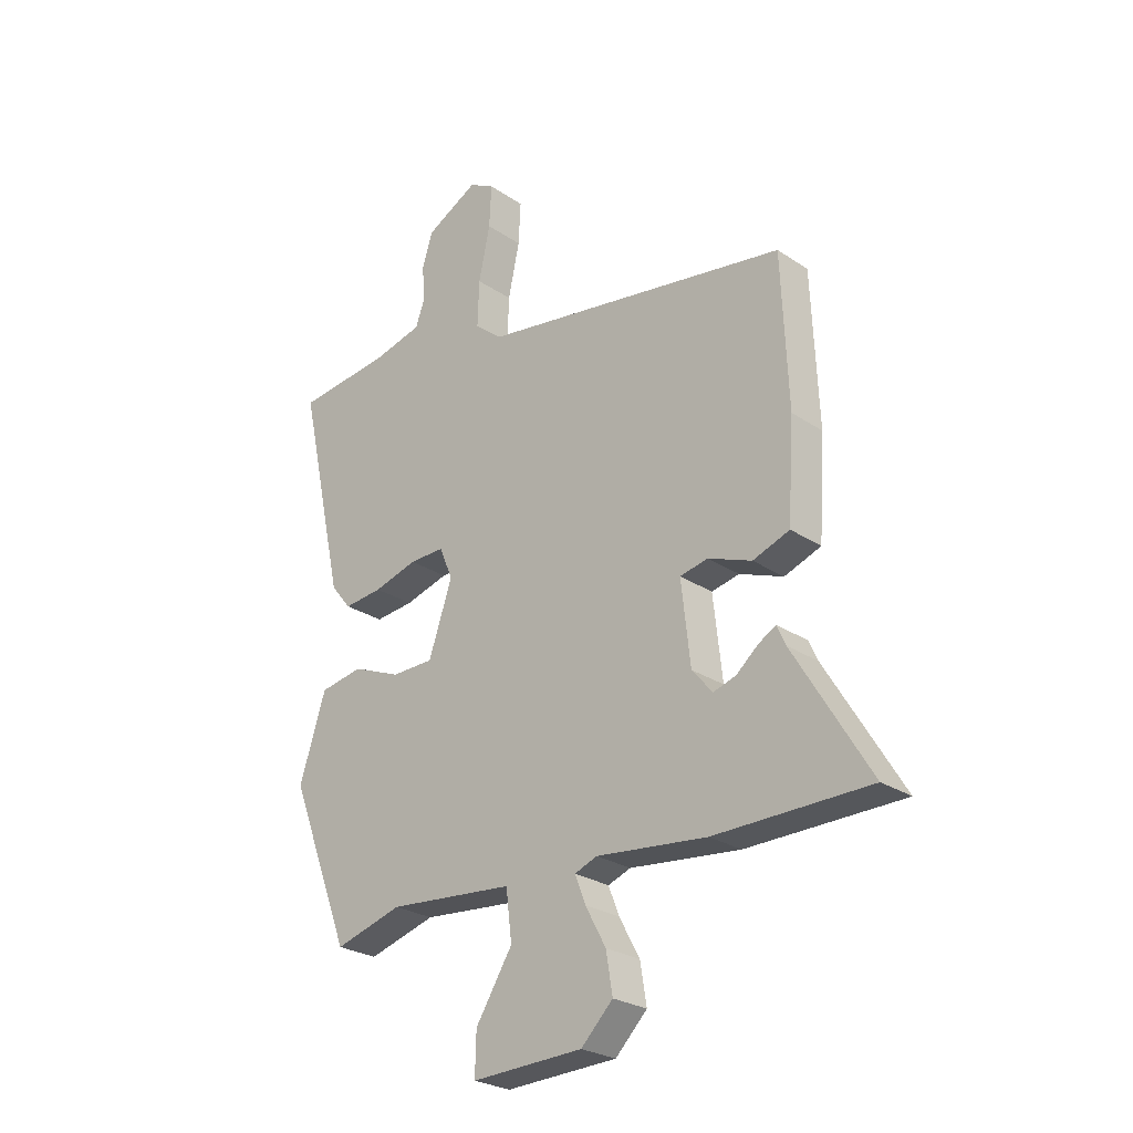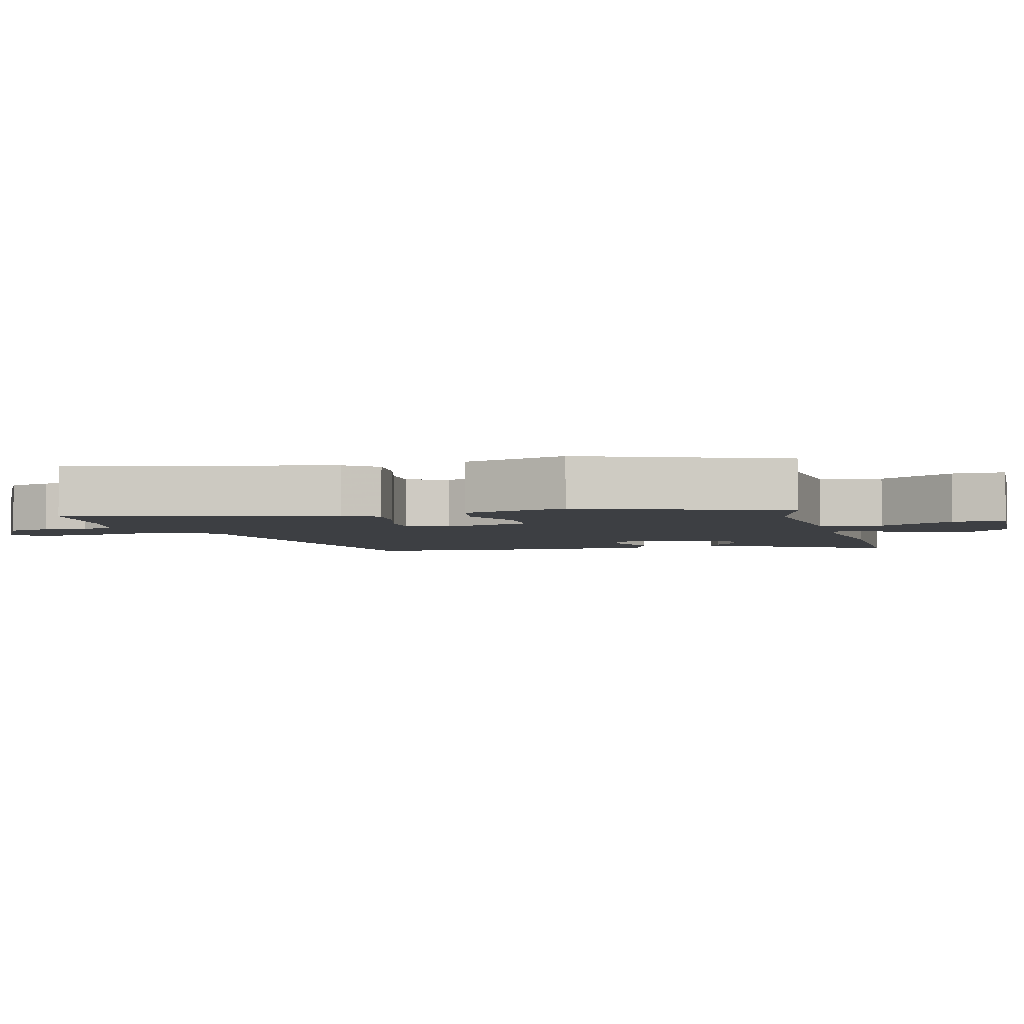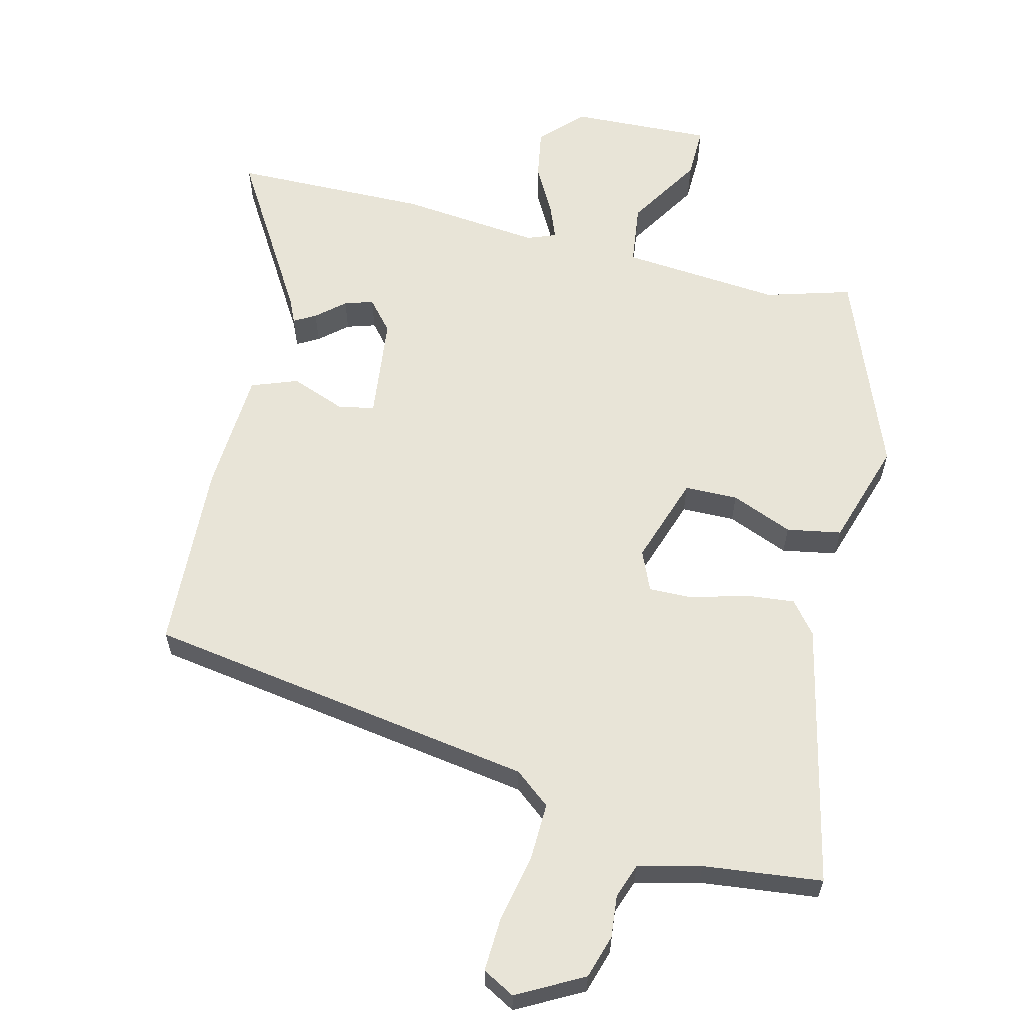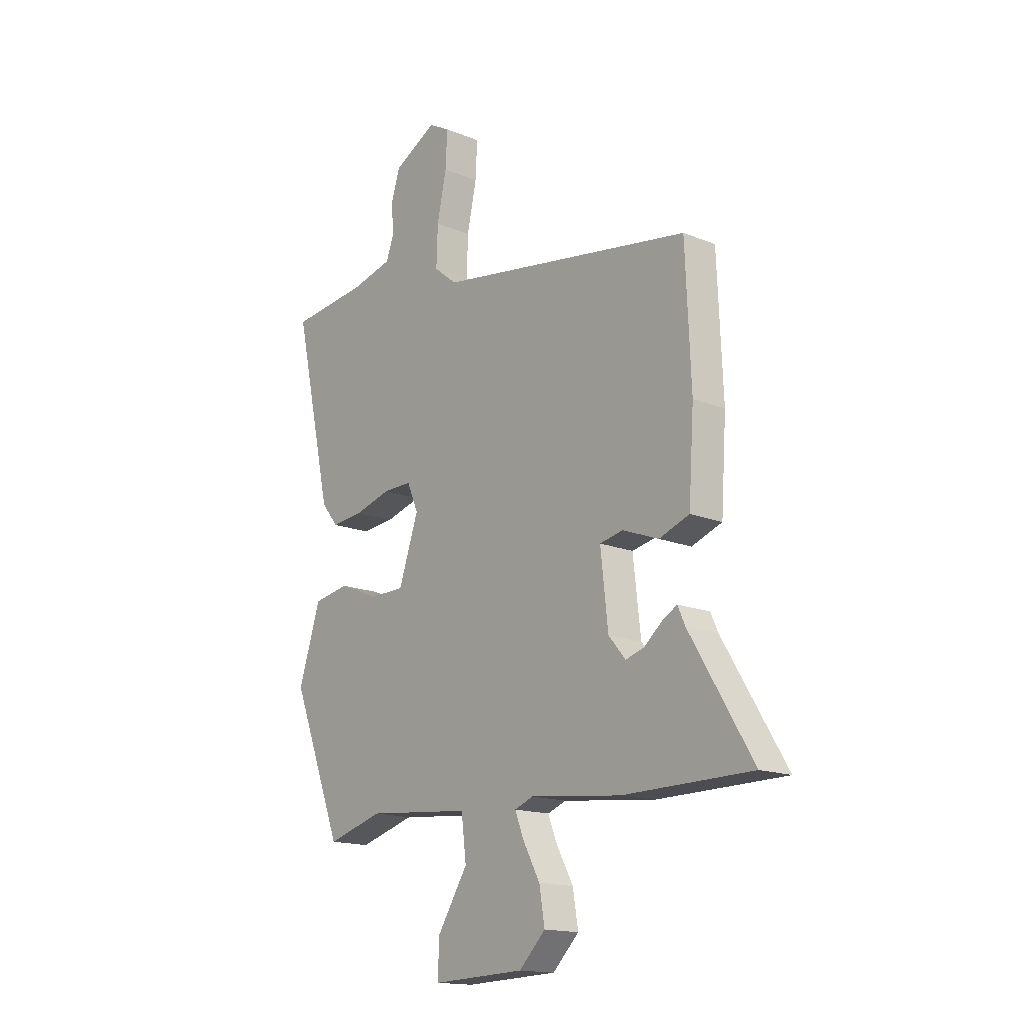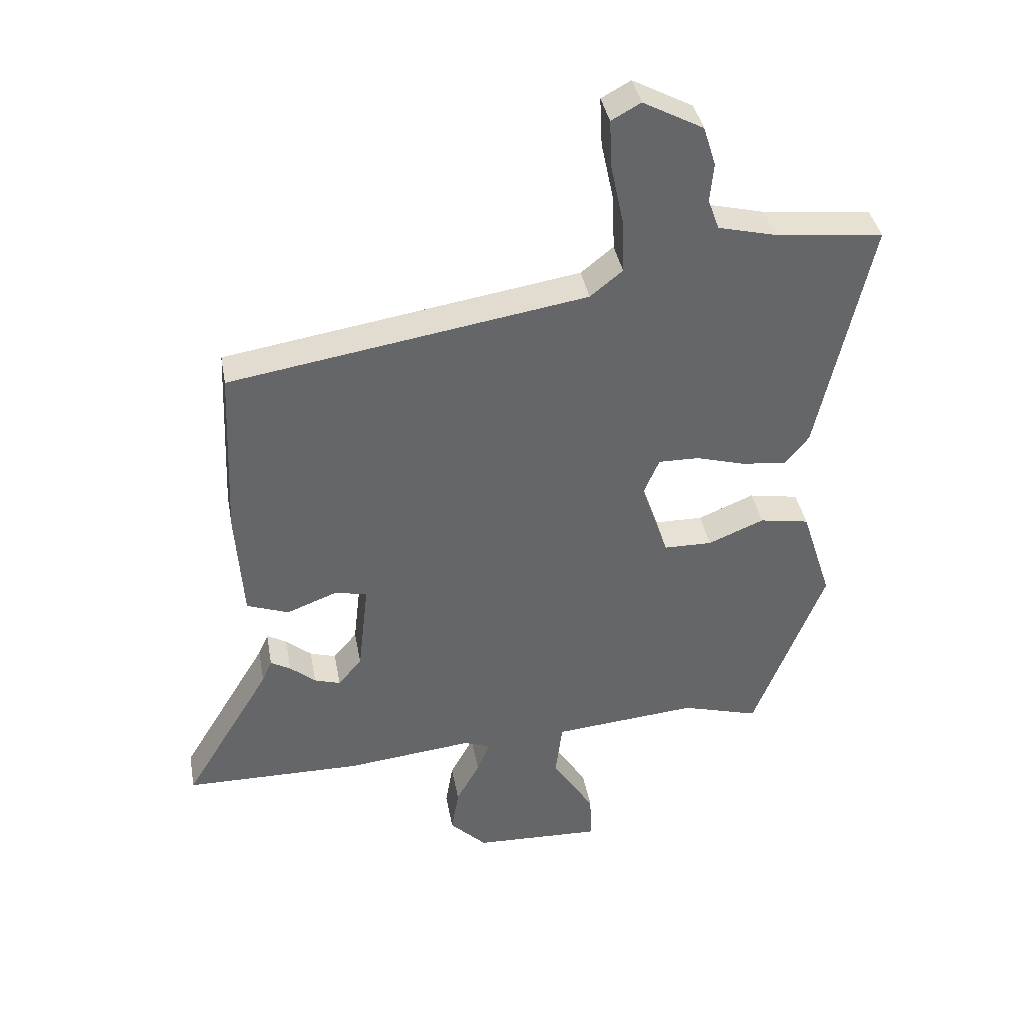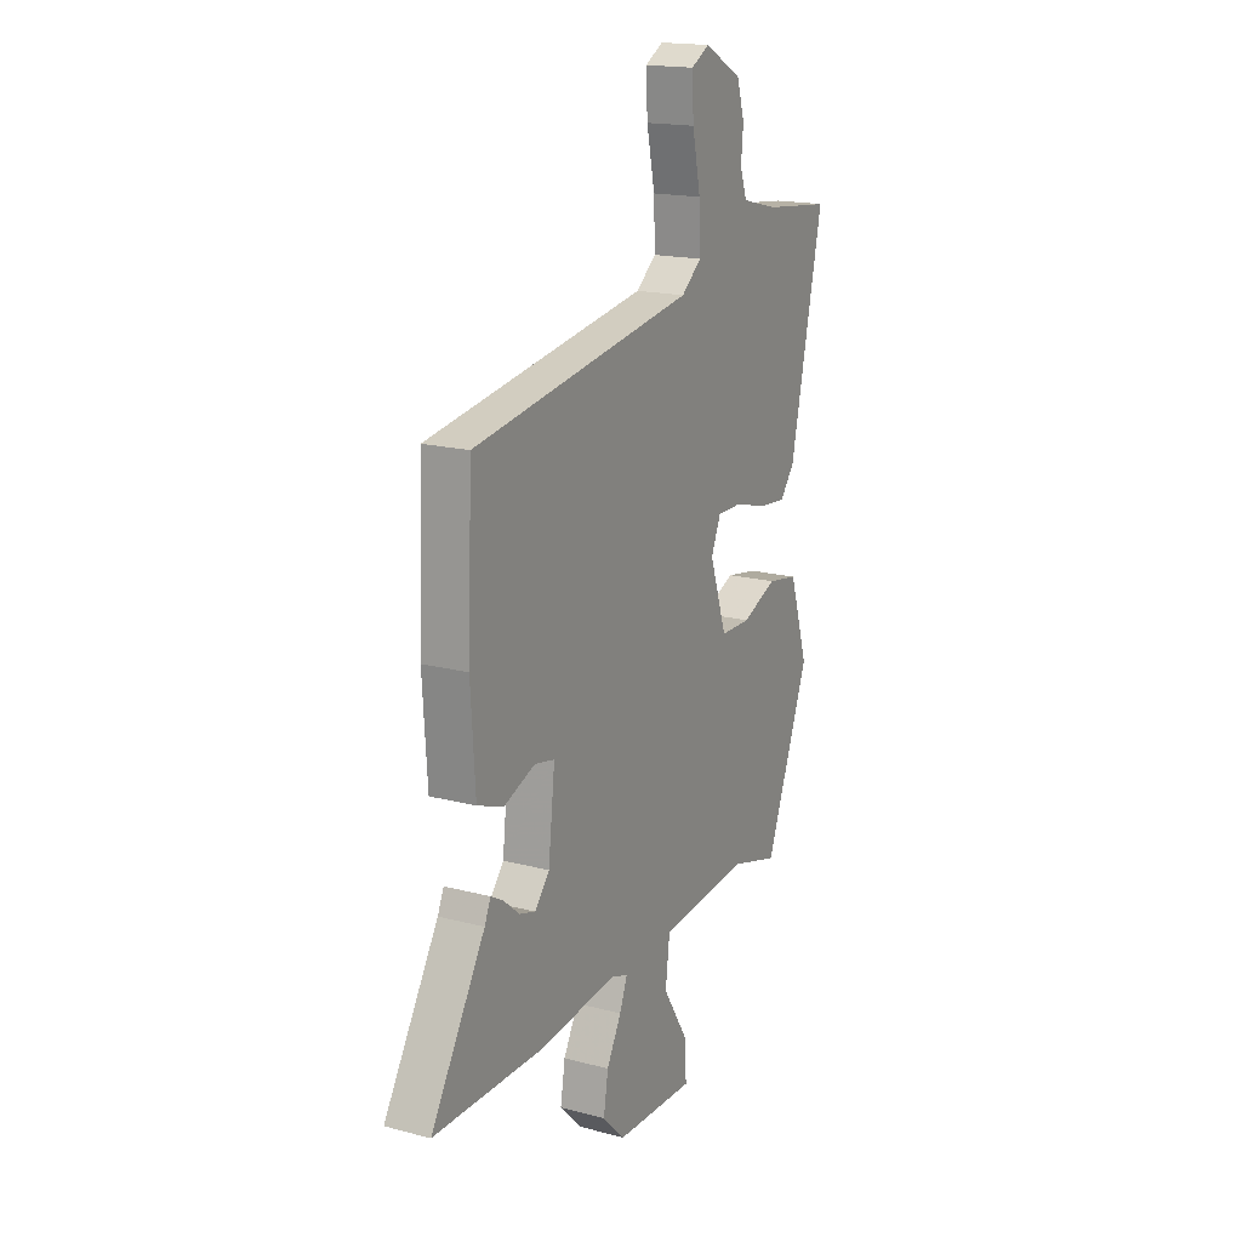
<metadata>
{"format":"obj","ext":"obj","renderer":"f3d","projection":"perspective","resolution":1024,"background":"white","views":[{"elev":-26.0,"azim":-136.6,"up":"+Z"},{"elev":-3.8,"azim":104.6,"up":"+Y"},{"elev":61.3,"azim":13.6,"up":"+Y"},{"elev":-15.9,"azim":-130.2,"up":"+Z"},{"elev":38.8,"azim":-10.2,"up":"+Z"},{"elev":17.6,"azim":-62.4,"up":"+Z"}]}
</metadata>
<code>
v -0.478 0.07 0.364
v 0.096 0.07 0.456
v 0.148 0.07 0.498
v 0.145 0.07 0.584
v 0.124 0.07 0.683
v 0.12 0.07 0.761
v 0.167 0.07 0.787
v 0.264 0.07 0.735
v 0.284 0.07 0.671
v 0.278 0.07 0.609
v 0.296 0.07 0.559
v 0.389 0.07 0.536
v 0.563 0.07 0.517
v 0.478 0.07 0.131
v 0.44 0.07 0.084
v 0.368 0.07 0.091
v 0.287 0.07 0.114
v 0.222 0.07 0.115
v 0.197 0.07 0.056
v 0.241 0.07 -0.073
v 0.319 0.07 -0.074
v 0.409 0.07 -0.037
v 0.489 0.07 -0.051
v 0.538 0.07 -0.204
v 0.424 0.07 -0.498
v 0.299 0.07 -0.462
v 0.066 0.07 -0.483
v 0.055 0.07 -0.573
v 0.123 0.07 -0.681
v 0.125 0.07 -0.757
v -0.081 0.07 -0.749
v -0.14 0.07 -0.69
v -0.128 0.07 -0.617
v -0.09 0.07 -0.547
v -0.07 0.07 -0.496
v -0.112 0.07 -0.48
v -0.317 0.07 -0.502
v -0.604 0.07 -0.499
v -0.463 0.07 -0.265
v -0.447 0.07 -0.229
v -0.415 0.07 -0.247
v -0.374 0.07 -0.282
v -0.332 0.07 -0.295
v -0.294 0.07 -0.25
v -0.277 0.07 -0.099
v -0.329 0.07 -0.088
v -0.41 0.07 -0.119
v -0.478 0.07 -0.094
v -0.49 0.07 0.086
v -0.478 0 0.364
v 0.096 0 0.456
v 0.148 0 0.498
v 0.145 0 0.584
v 0.124 0 0.683
v 0.12 0 0.761
v 0.167 0 0.787
v 0.264 0 0.735
v 0.284 0 0.671
v 0.278 0 0.609
v 0.296 0 0.559
v 0.389 0 0.536
v 0.563 0 0.517
v 0.478 0 0.131
v 0.44 0 0.084
v 0.368 0 0.091
v 0.287 0 0.114
v 0.222 0 0.115
v 0.197 0 0.056
v 0.241 0 -0.073
v 0.319 0 -0.074
v 0.409 0 -0.037
v 0.489 0 -0.051
v 0.538 0 -0.204
v 0.424 0 -0.498
v 0.299 0 -0.462
v 0.066 0 -0.483
v 0.055 0 -0.573
v 0.123 0 -0.681
v 0.125 0 -0.757
v -0.081 0 -0.749
v -0.14 0 -0.69
v -0.128 0 -0.617
v -0.09 0 -0.547
v -0.07 0 -0.496
v -0.112 0 -0.48
v -0.317 0 -0.502
v -0.604 0 -0.499
v -0.463 0 -0.265
v -0.447 0 -0.229
v -0.415 0 -0.247
v -0.374 0 -0.282
v -0.332 0 -0.295
v -0.294 0 -0.25
v -0.277 0 -0.099
v -0.329 0 -0.088
v -0.41 0 -0.119
v -0.478 0 -0.094
v -0.49 0 0.086
f 49 1 2
f 48 49 2
f 47 48 2
f 46 47 2
f 45 46 2 3
f 44 45 3
f 39 40 41 42
f 39 42 43
f 38 39 43
f 37 38 43
f 36 37 43
f 35 36 43 44
f 32 33 34
f 31 32 34
f 30 31 34
f 29 30 34
f 28 29 34
f 27 28 34 35
f 24 25 26
f 23 24 26
f 22 23 26
f 21 22 26
f 20 21 26 27
f 27 35 44
f 20 27 44
f 19 20 44
f 15 16 17
f 14 15 17
f 13 14 17
f 12 13 17
f 11 12 17 18
f 19 44 3
f 18 19 3
f 11 18 3
f 10 11 3
f 8 9 10
f 7 8 10
f 6 7 10
f 5 6 10
f 4 5 10
f 3 4 10
f 51 50 98
f 51 98 97
f 51 97 96
f 51 96 95
f 52 51 95 94
f 52 94 93
f 91 90 89 88
f 92 91 88
f 92 88 87
f 92 87 86
f 92 86 85
f 93 92 85 84
f 83 82 81
f 83 81 80
f 83 80 79
f 83 79 78
f 83 78 77
f 84 83 77 76
f 75 74 73
f 75 73 72
f 75 72 71
f 75 71 70
f 76 75 70 69
f 93 84 76
f 93 76 69
f 93 69 68
f 66 65 64
f 66 64 63
f 66 63 62
f 66 62 61
f 67 66 61 60
f 52 93 68
f 52 68 67
f 52 67 60
f 52 60 59
f 59 58 57
f 59 57 56
f 59 56 55
f 59 55 54
f 59 54 53
f 59 53 52
f 1 50 51 2
f 2 51 52 3
f 3 52 53 4
f 4 53 54 5
f 5 54 55 6
f 6 55 56 7
f 7 56 57 8
f 8 57 58 9
f 9 58 59 10
f 10 59 60 11
f 11 60 61 12
f 12 61 62 13
f 13 62 63 14
f 14 63 64 15
f 15 64 65 16
f 16 65 66 17
f 17 66 67 18
f 18 67 68 19
f 19 68 69 20
f 20 69 70 21
f 21 70 71 22
f 22 71 72 23
f 23 72 73 24
f 24 73 74 25
f 25 74 75 26
f 26 75 76 27
f 27 76 77 28
f 28 77 78 29
f 29 78 79 30
f 30 79 80 31
f 31 80 81 32
f 32 81 82 33
f 33 82 83 34
f 34 83 84 35
f 35 84 85 36
f 36 85 86 37
f 37 86 87 38
f 38 87 88 39
f 39 88 89 40
f 40 89 90 41
f 41 90 91 42
f 42 91 92 43
f 43 92 93 44
f 44 93 94 45
f 45 94 95 46
f 46 95 96 47
f 47 96 97 48
f 48 97 98 49
f 49 98 50 1

</code>
